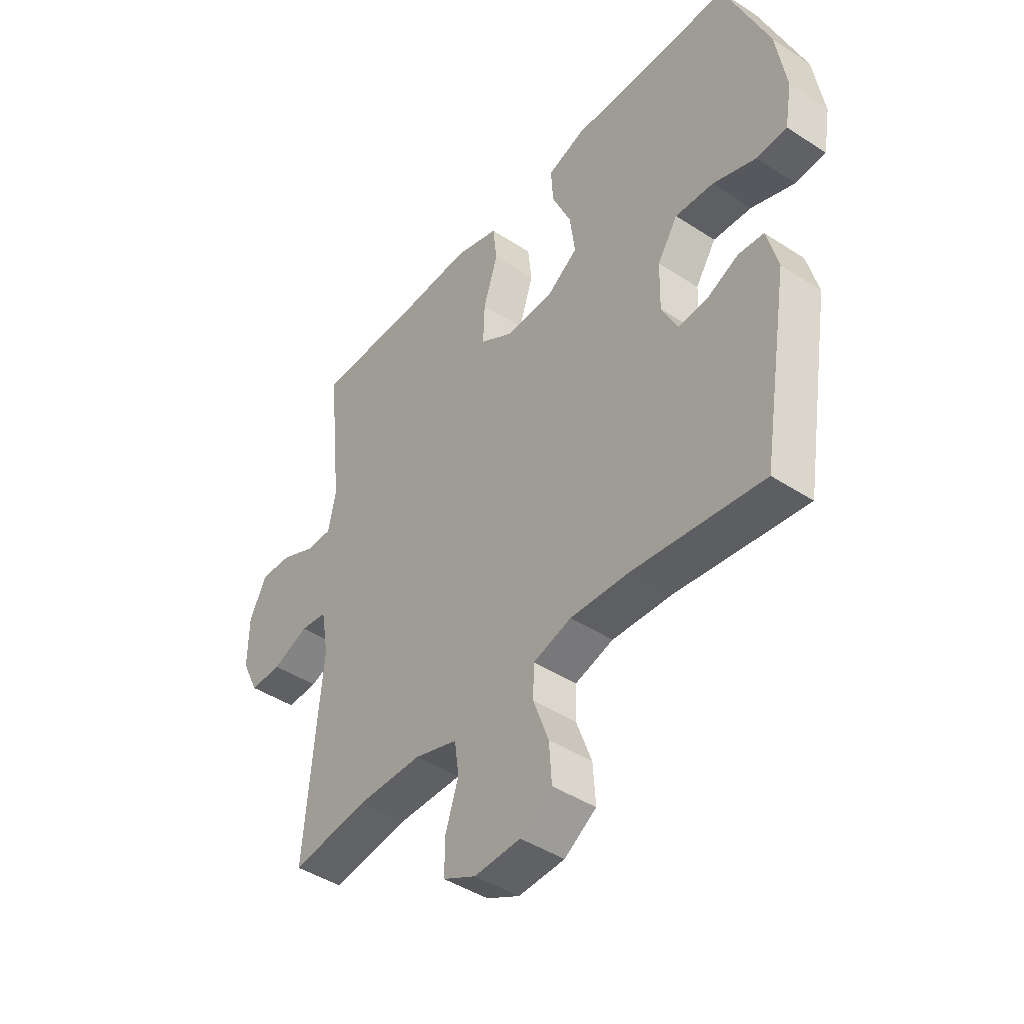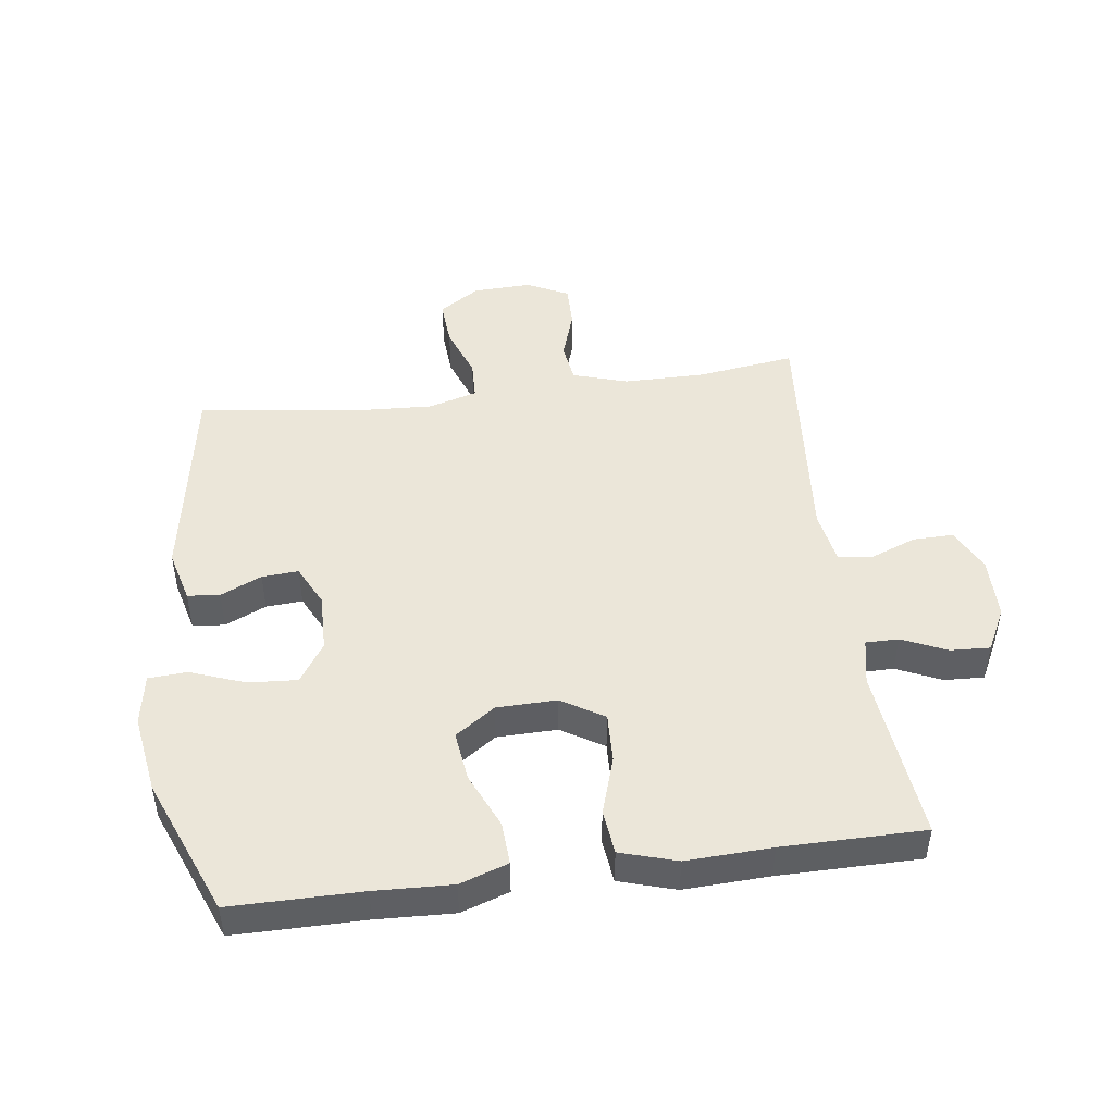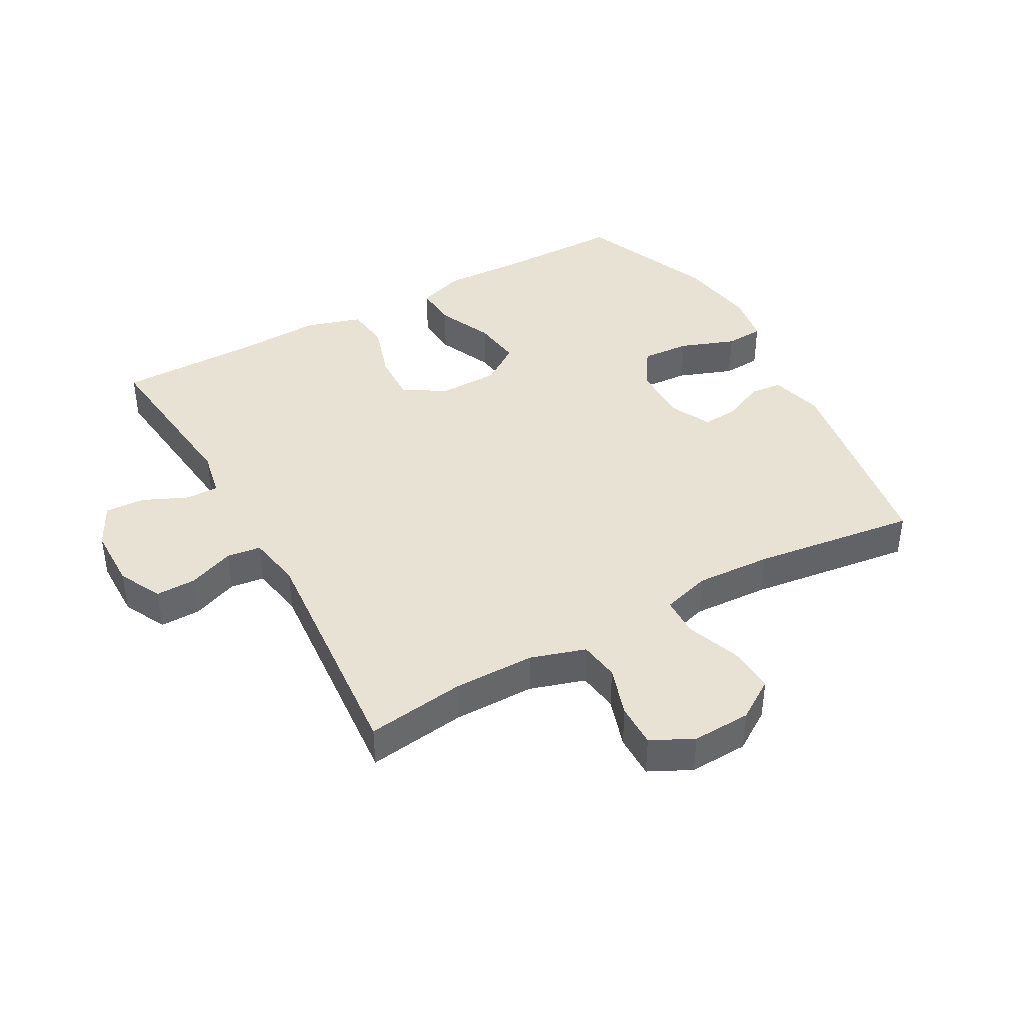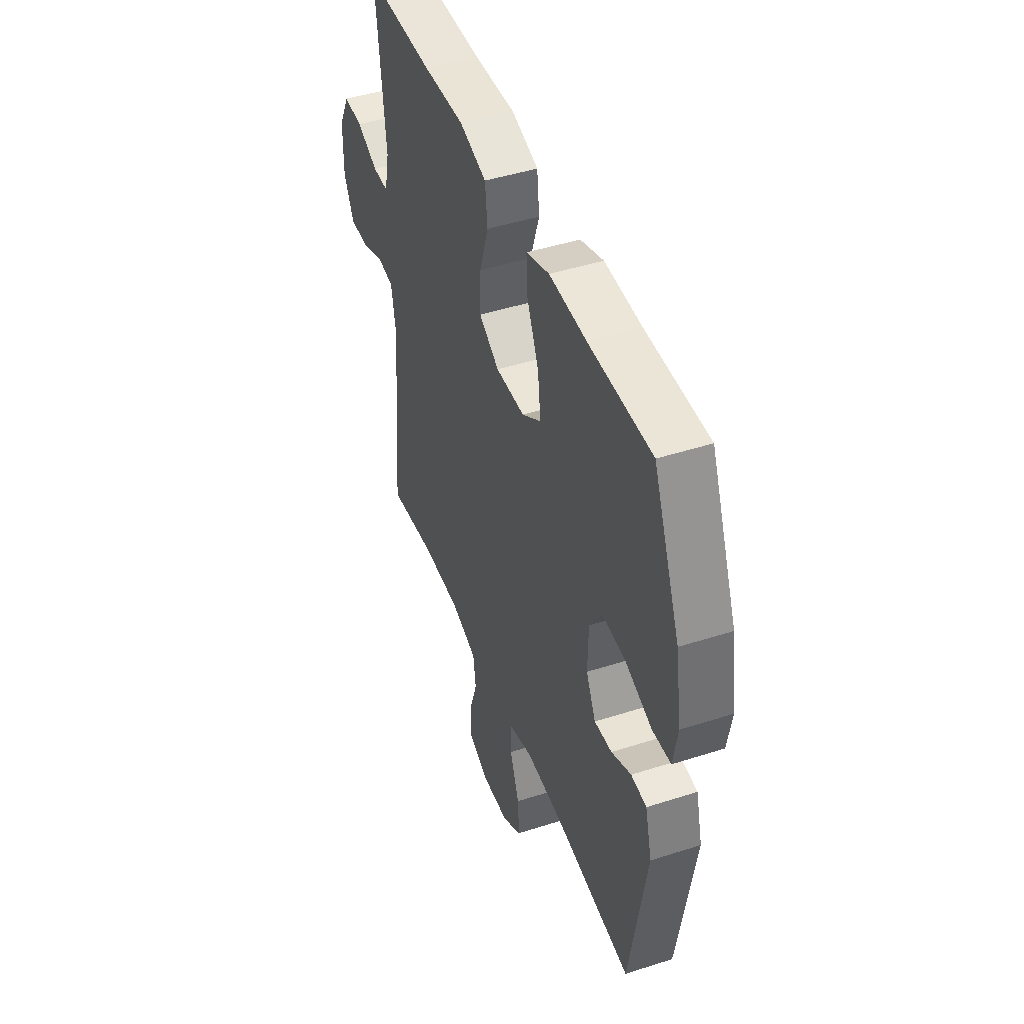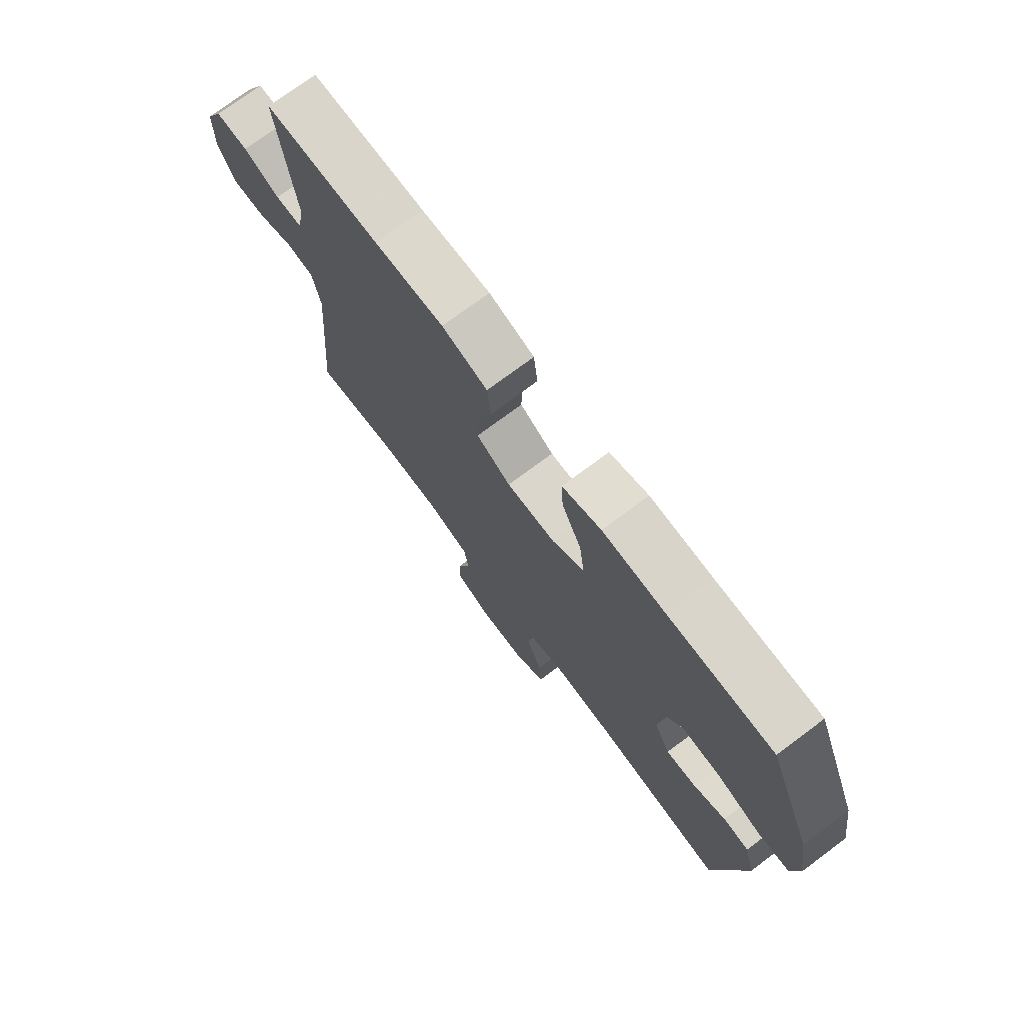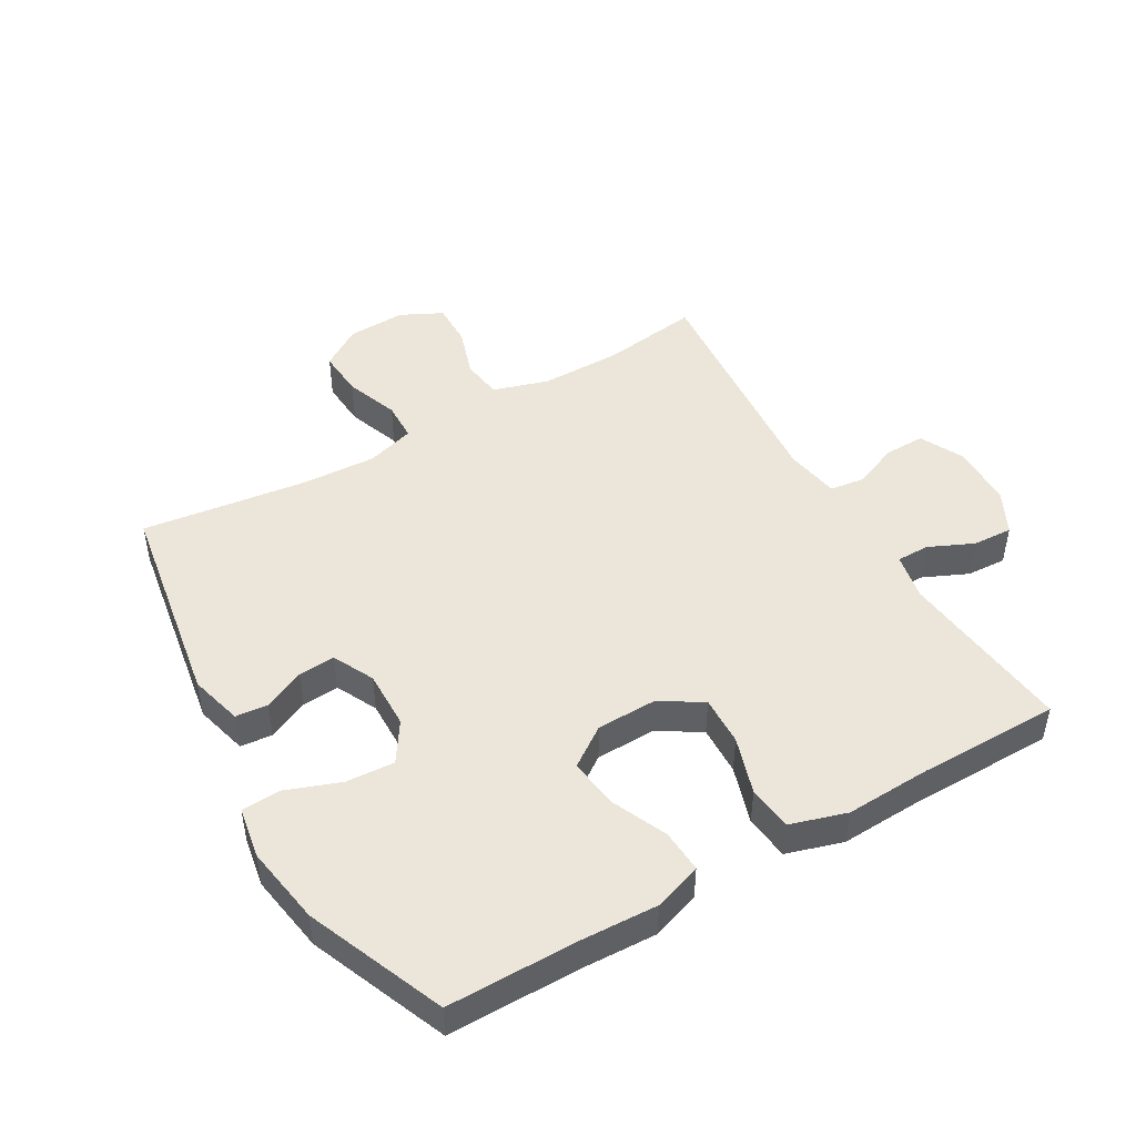
<metadata>
{"format":"obj","ext":"obj","renderer":"f3d","projection":"perspective","resolution":1024,"background":"white","views":[{"elev":-43.8,"azim":-127.6,"up":"+Z"},{"elev":47.0,"azim":-7.5,"up":"+Y"},{"elev":40.8,"azim":150.9,"up":"+Y"},{"elev":45.6,"azim":-110.3,"up":"+Z"},{"elev":74.3,"azim":-126.7,"up":"+Z"},{"elev":47.3,"azim":-30.1,"up":"+Y"}]}
</metadata>
<code>
v 0.5 0.07 0.5
v 0.47 0.07 0.221
v 0.485 0.07 0.147
v 0.537 0.07 0.147
v 0.608 0.07 0.179
v 0.671 0.07 0.182
v 0.706 0.07 0.113
v 0.707 0.07 0.014
v 0.673 0.07 -0.055
v 0.609 0.07 -0.054
v 0.536 0.07 -0.025
v 0.482 0.07 -0.032
v 0.467 0.07 -0.118
v 0.5 0.07 -0.5
v 0.344 0.07 -0.478
v 0.215 0.07 -0.478
v 0.128 0.07 -0.505
v 0.119 0.07 -0.569
v 0.145 0.07 -0.649
v 0.146 0.07 -0.718
v 0.08 0.07 -0.751
v -0.013 0.07 -0.747
v -0.077 0.07 -0.705
v -0.072 0.07 -0.63
v -0.041 0.07 -0.546
v -0.043 0.07 -0.483
v -0.12 0.07 -0.46
v -0.24 0.07 -0.466
v -0.5 0.07 -0.5
v -0.555 0.07 -0.167
v -0.533 0.07 -0.083
v -0.482 0.07 -0.078
v -0.417 0.07 -0.108
v -0.359 0.07 -0.112
v -0.327 0.07 -0.047
v -0.329 0.07 0.046
v -0.37 0.07 0.109
v -0.447 0.07 0.104
v -0.534 0.07 0.072
v -0.595 0.07 0.076
v -0.609 0.07 0.157
v -0.589 0.07 0.282
v -0.5 0.07 0.5
v -0.294 0.07 0.5
v -0.172 0.07 0.505
v -0.096 0.07 0.479
v -0.1 0.07 0.411
v -0.139 0.07 0.323
v -0.149 0.07 0.244
v -0.086 0.07 0.2
v 0.009 0.07 0.198
v 0.076 0.07 0.239
v 0.073 0.07 0.318
v 0.044 0.07 0.409
v 0.052 0.07 0.48
v 0.141 0.07 0.507
v 0.276 0.07 0.501
v 0.5 0 0.5
v 0.47 0 0.221
v 0.485 0 0.147
v 0.537 0 0.147
v 0.608 0 0.179
v 0.671 0 0.182
v 0.706 0 0.113
v 0.707 0 0.014
v 0.673 0 -0.055
v 0.609 0 -0.054
v 0.536 0 -0.025
v 0.482 0 -0.032
v 0.467 0 -0.118
v 0.5 0 -0.5
v 0.344 0 -0.478
v 0.215 0 -0.478
v 0.128 0 -0.505
v 0.119 0 -0.569
v 0.145 0 -0.649
v 0.146 0 -0.718
v 0.08 0 -0.751
v -0.013 0 -0.747
v -0.077 0 -0.705
v -0.072 0 -0.63
v -0.041 0 -0.546
v -0.043 0 -0.483
v -0.12 0 -0.46
v -0.24 0 -0.466
v -0.5 0 -0.5
v -0.555 0 -0.167
v -0.533 0 -0.083
v -0.482 0 -0.078
v -0.417 0 -0.108
v -0.359 0 -0.112
v -0.327 0 -0.047
v -0.329 0 0.046
v -0.37 0 0.109
v -0.447 0 0.104
v -0.534 0 0.072
v -0.595 0 0.076
v -0.609 0 0.157
v -0.589 0 0.282
v -0.5 0 0.5
v -0.294 0 0.5
v -0.172 0 0.505
v -0.096 0 0.479
v -0.1 0 0.411
v -0.139 0 0.323
v -0.149 0 0.244
v -0.086 0 0.2
v 0.009 0 0.198
v 0.076 0 0.239
v 0.073 0 0.318
v 0.044 0 0.409
v 0.052 0 0.48
v 0.141 0 0.507
v 0.276 0 0.501
f 55 56 57
f 54 55 57
f 53 54 57
f 57 1 2
f 53 57 2
f 52 53 2
f 51 52 2 3
f 50 51 3
f 46 47 48
f 45 46 48
f 44 45 48
f 44 48 49
f 43 44 49
f 42 43 49
f 41 42 49
f 40 41 49
f 39 40 49
f 38 39 49
f 37 38 49 50
f 31 32 33
f 30 31 33
f 29 30 33
f 28 29 33
f 27 28 33 34
f 26 27 34 35
f 23 24 25
f 22 23 25
f 21 22 25
f 20 21 25
f 19 20 25
f 18 19 25
f 17 18 25 26
f 26 35 36
f 17 26 36
f 16 17 36
f 13 14 15
f 37 50 3
f 36 37 3
f 16 36 3
f 15 16 3
f 13 15 3
f 12 13 3
f 9 10 11
f 8 9 11
f 7 8 11
f 6 7 11
f 5 6 11
f 4 5 11
f 3 4 11 12
f 114 113 112
f 114 112 111
f 114 111 110
f 59 58 114
f 59 114 110
f 59 110 109
f 60 59 109 108
f 60 108 107
f 105 104 103
f 105 103 102
f 105 102 101
f 106 105 101
f 106 101 100
f 106 100 99
f 106 99 98
f 106 98 97
f 106 97 96
f 106 96 95
f 107 106 95 94
f 90 89 88
f 90 88 87
f 90 87 86
f 90 86 85
f 91 90 85 84
f 92 91 84 83
f 82 81 80
f 82 80 79
f 82 79 78
f 82 78 77
f 82 77 76
f 82 76 75
f 83 82 75 74
f 93 92 83
f 93 83 74
f 93 74 73
f 72 71 70
f 60 107 94
f 60 94 93
f 60 93 73
f 60 73 72
f 60 72 70
f 60 70 69
f 68 67 66
f 68 66 65
f 68 65 64
f 68 64 63
f 68 63 62
f 68 62 61
f 69 68 61 60
f 1 58 59 2
f 2 59 60 3
f 3 60 61 4
f 4 61 62 5
f 5 62 63 6
f 6 63 64 7
f 7 64 65 8
f 8 65 66 9
f 9 66 67 10
f 10 67 68 11
f 11 68 69 12
f 12 69 70 13
f 13 70 71 14
f 14 71 72 15
f 15 72 73 16
f 16 73 74 17
f 17 74 75 18
f 18 75 76 19
f 19 76 77 20
f 20 77 78 21
f 21 78 79 22
f 22 79 80 23
f 23 80 81 24
f 24 81 82 25
f 25 82 83 26
f 26 83 84 27
f 27 84 85 28
f 28 85 86 29
f 29 86 87 30
f 30 87 88 31
f 31 88 89 32
f 32 89 90 33
f 33 90 91 34
f 34 91 92 35
f 35 92 93 36
f 36 93 94 37
f 37 94 95 38
f 38 95 96 39
f 39 96 97 40
f 40 97 98 41
f 41 98 99 42
f 42 99 100 43
f 43 100 101 44
f 44 101 102 45
f 45 102 103 46
f 46 103 104 47
f 47 104 105 48
f 48 105 106 49
f 49 106 107 50
f 50 107 108 51
f 51 108 109 52
f 52 109 110 53
f 53 110 111 54
f 54 111 112 55
f 55 112 113 56
f 56 113 114 57
f 57 114 58 1

</code>
